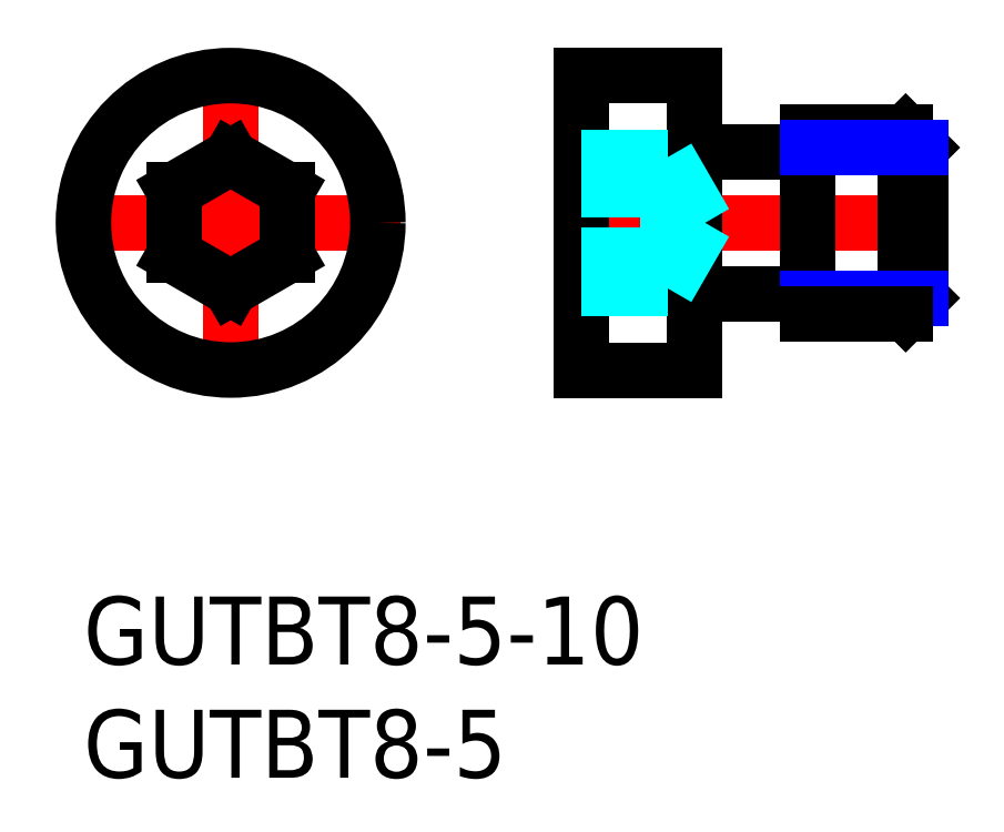
<metadata>
{"format":"dxf","ext":"dxf","renderer":"ezdxf+matplotlib","layout":"modelspace","background":"white","min_lineweight":24,"dpi":150}
</metadata>
<code>
0
SECTION
2
ENTITIES
0
INSERT
8
MSM_CONTINUOUS
2
*U2
10
0
20
0
30
0
0
INSERT
8
MSM_CONTINUOUS
2
*U3
10
0
20
0
30
0
0
LINE
8
MSM_CENTER
10
37.98
20
16.5
30
0
11
20.98
21
16.5
31
0
0
LINE
8
MSM_CENTER
10
6.5
20
24
30
0
11
6.5
21
9
31
0
0
LINE
8
MSM_CENTER
10
14
20
16.5
30
0
11
-1
21
16.5
31
0
0
LINE
8
MSM_CONTINUOUS
10
9
20
17.94
30
0
11
6.5
21
19.39
31
0
0
LINE
8
MSM_CONTINUOUS
10
9
20
15.06
30
0
11
6.5
21
13.61
31
0
0
CIRCLE
8
MSM_CONTINUOUS
10
6.5
20
16.5
30
0
40
6.5
0
LINE
8
MSM_CONTINUOUS
10
4
20
17.94
30
0
11
6.5
21
19.39
31
0
0
LINE
8
MSM_CONTINUOUS
10
4
20
15.06
30
0
11
6.5
21
13.61
31
0
0
LINE
8
MSM_CONTINUOUS
10
4
20
17.94
30
0
11
4
21
15.06
31
0
0
LINE
8
MSM_CONTINUOUS
10
9
20
17.94
30
0
11
9
21
15.06
31
0
0
LINE
8
MSM_CONTINUOUS
10
26.98
20
23
30
0
11
26.98
21
10
31
0
0
LINE
8
MSM_CONTINUOUS
10
21.98
20
10
30
0
11
26.98
21
10
31
0
0
LINE
8
MSM_CONTINUOUS
10
21.98
20
23
30
0
11
26.98
21
23
31
0
0
LINE
8
MSM_CONTINUOUS
10
31.98
20
12.5
30
0
11
31.98
21
20.5
31
0
0
ARC
8
MSM_CONTINUOUS
10
27.28
20
19.95
30
0
40
0.3
50
180
51
270
0
ARC
8
MSM_CONTINUOUS
10
27.28
20
13.05
30
0
40
0.3
50
90
51
180
0
LINE
8
MSM_CONTINUOUS
10
31.98
20
19.65
30
0
11
27.28
21
19.65
31
0
0
LINE
8
MSM_CONTINUOUS
10
31.98
20
13.35
30
0
11
27.28
21
13.35
31
0
0
LINE
8
MSM_CONTINUOUS
10
21.98
20
23
30
0
11
21.98
21
10
31
0
0
LINE
8
MSM_DASHED
10
25.78
20
19.39
30
0
11
25.78
21
13.61
31
0
0
LINE
8
MSM_DASHED
10
21.98
20
15.06
30
0
11
25.78
21
15.06
31
0
0
LINE
8
MSM_DASHED
10
21.98
20
13.61
30
0
11
25.78
21
13.61
31
0
0
LINE
8
MSM_DASHED
10
25.78
20
13.61
30
0
11
27.44
21
16.5
31
0
0
LINE
8
MSM_DASHED
10
25.78
20
19.39
30
0
11
27.44
21
16.5
31
0
0
LINE
8
MSM_DASHED
10
21.98
20
17.94
30
0
11
25.78
21
17.94
31
0
0
LINE
8
MSM_DASHED
10
21.98
20
19.39
30
0
11
25.78
21
19.39
31
0
0
LINE
8
MSM_CONTINUOUS
10
36.98
20
13.18
30
0
11
36.98
21
19.82
31
0
0
LINE
8
MSM_CONTINUOUS
10
36.98
20
13.18
30
0
11
36.3
21
12.5
31
0
0
LINE
8
MSM_CONTINUOUS
10
36.3
20
12.5
30
0
11
36.3
21
20.5
31
0
0
LINE
8
MSM_CONTINUOUS
10
36.3
20
20.5
30
0
11
36.98
21
19.82
31
0
0
LINE
8
MSM_NARROW
10
31.98
20
13.18
30
0
11
36.98
21
13.18
31
0
0
LINE
8
MSM_CONTINUOUS
10
31.98
20
12.5
30
0
11
36.3
21
12.5
31
0
0
LINE
8
MSM_CONTINUOUS
10
31.98
20
20.5
30
0
11
36.3
21
20.5
31
0
0
LINE
8
MSM_NARROW
10
31.98
20
19.82
30
0
11
36.98
21
19.82
31
0
0
ENDSEC
0
EOF

</code>
